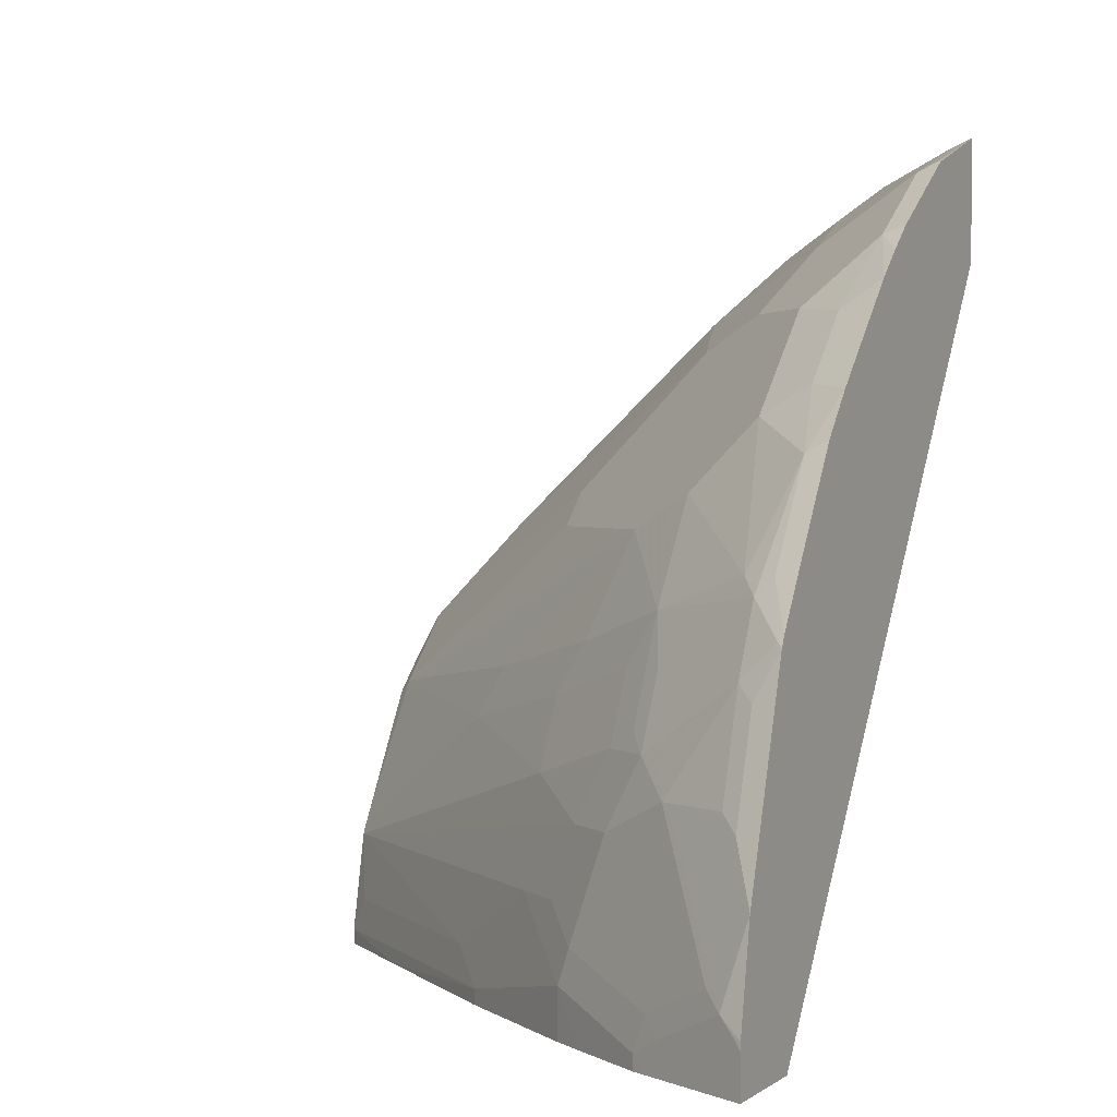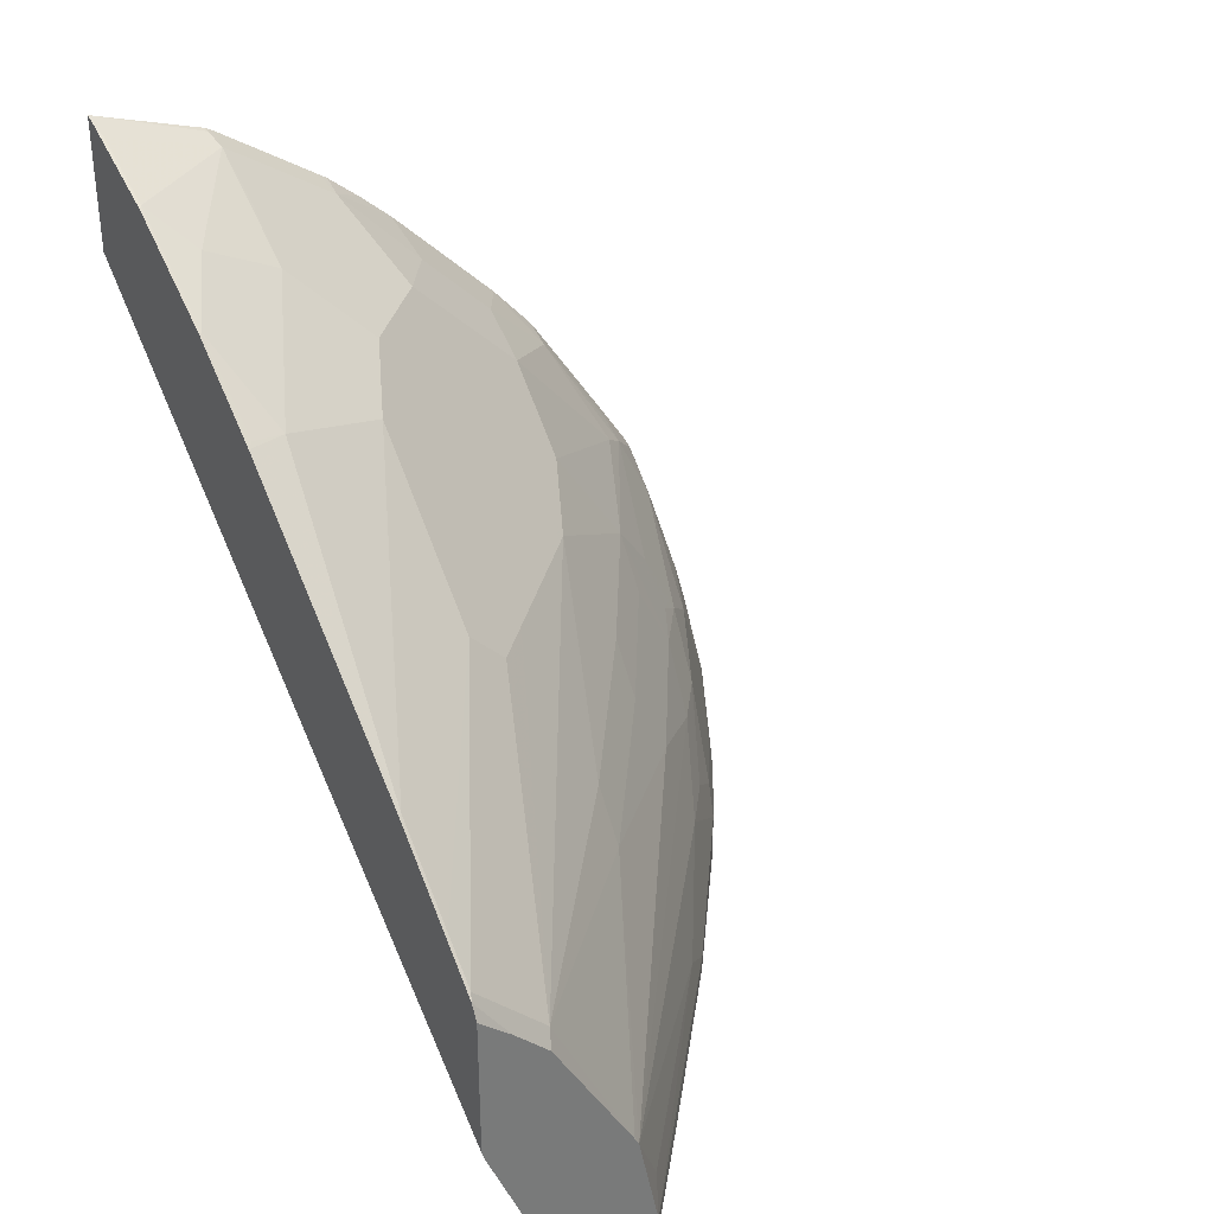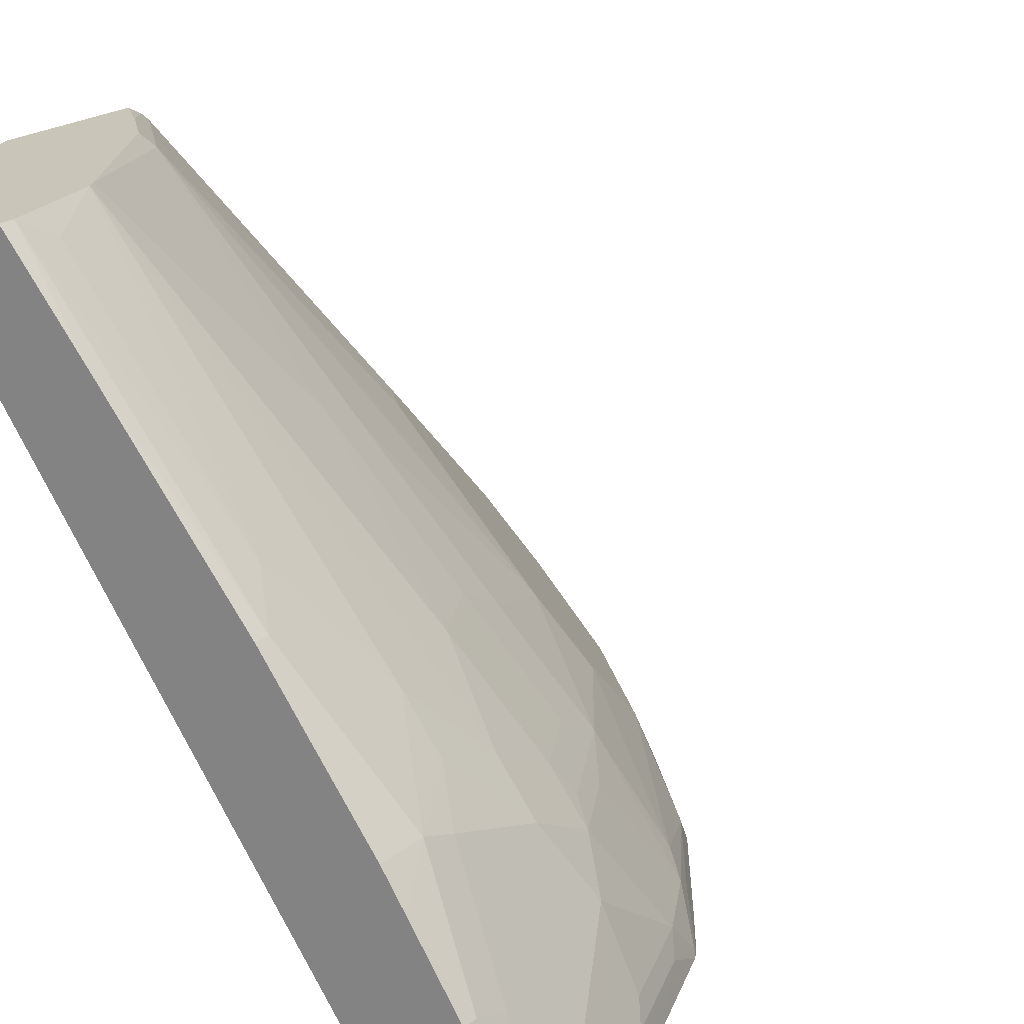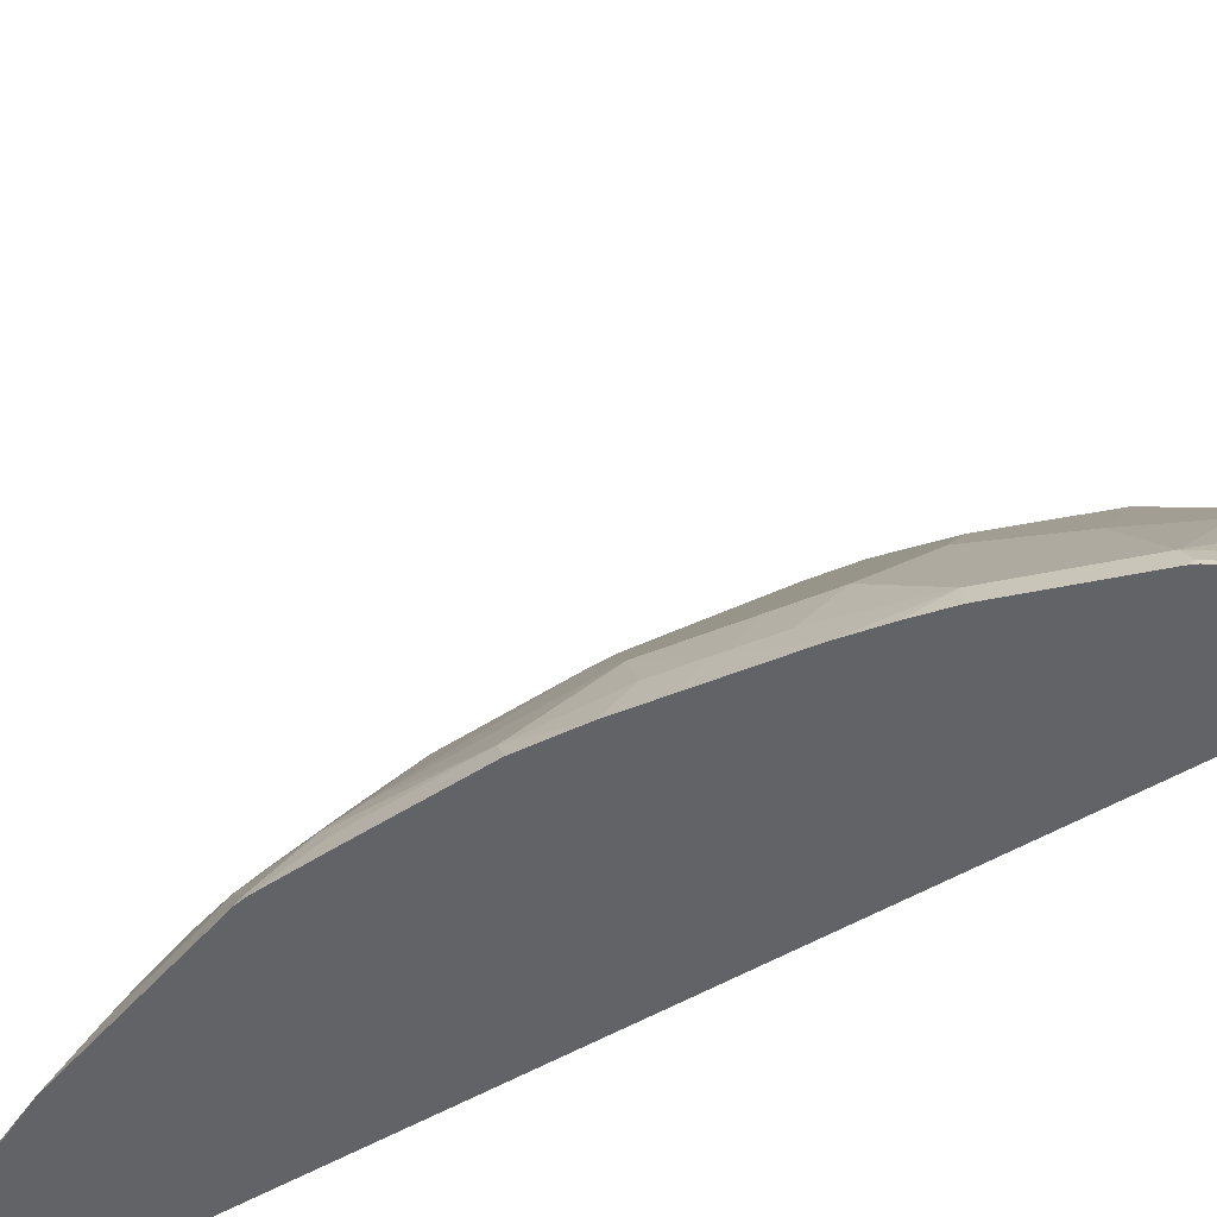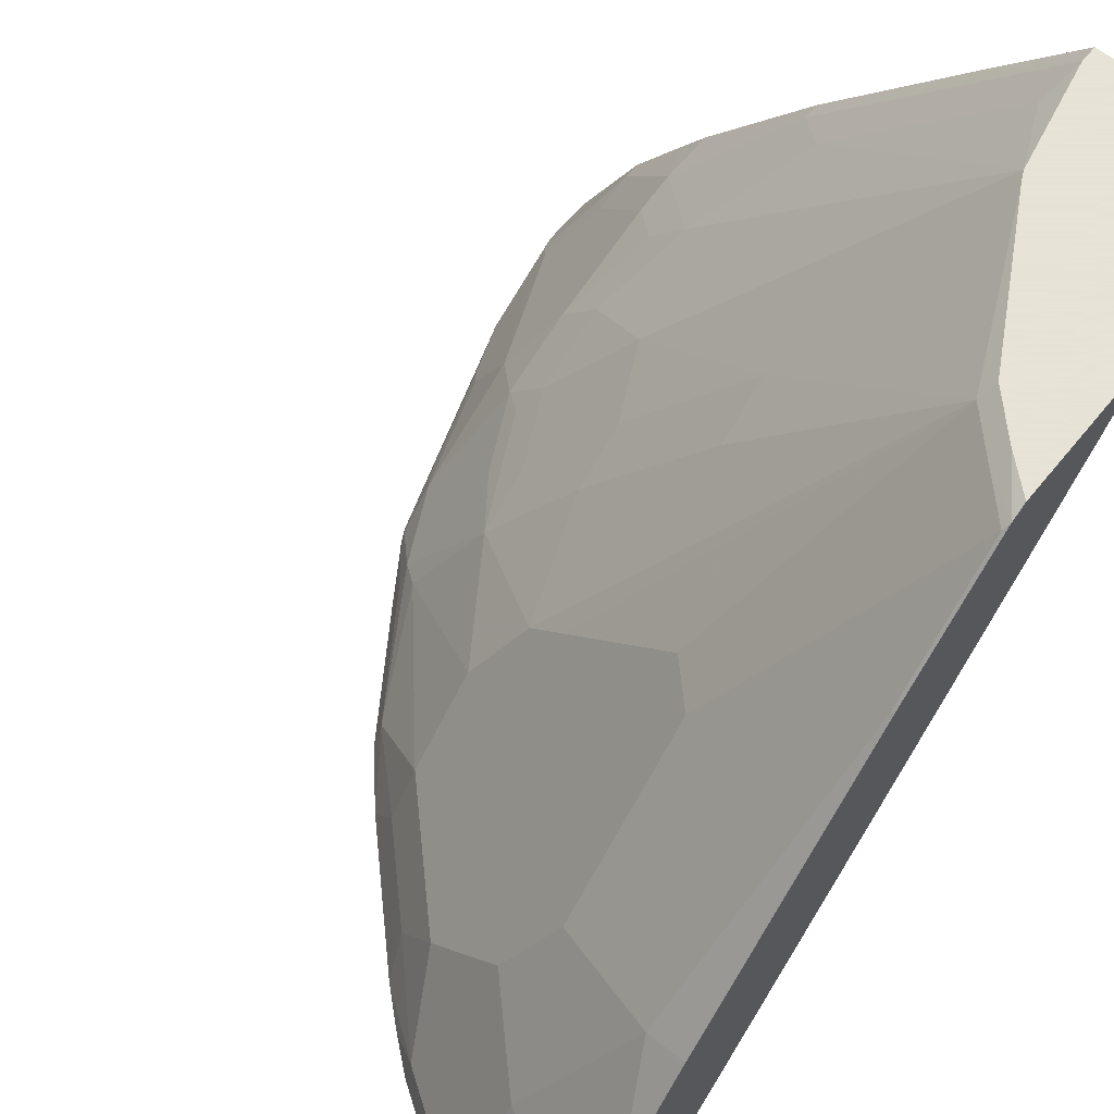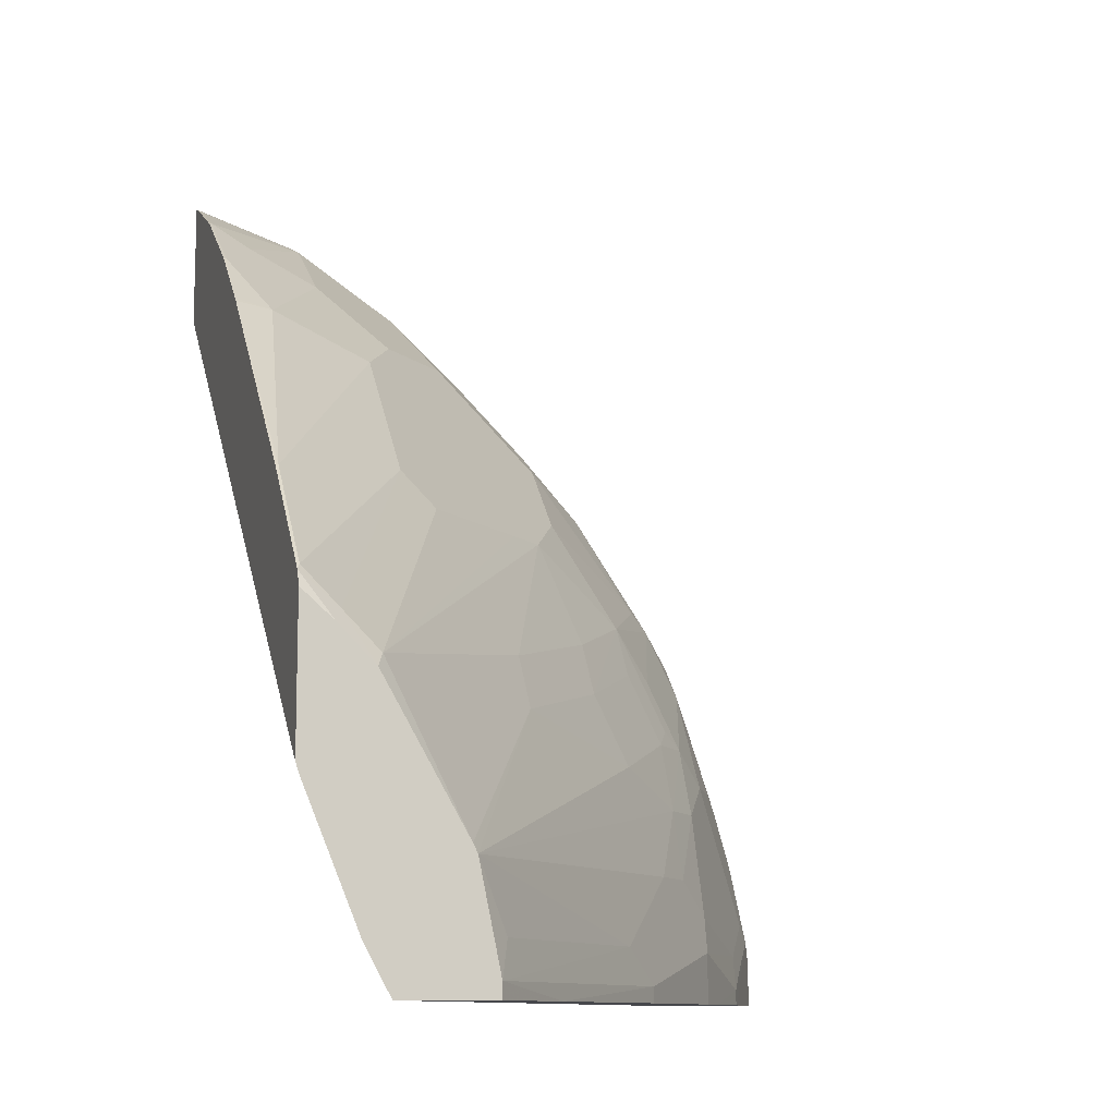
<metadata>
{"format":"obj","ext":"obj","renderer":"f3d","projection":"perspective","resolution":1024,"background":"white","views":[{"elev":1.8,"azim":-63.9,"up":"+Z"},{"elev":34.0,"azim":148.3,"up":"+Z"},{"elev":20.6,"azim":-145.4,"up":"+Y"},{"elev":-51.0,"azim":-20.9,"up":"+Y"},{"elev":62.8,"azim":39.0,"up":"+Y"},{"elev":-10.7,"azim":163.1,"up":"+Z"}]}
</metadata>
<code>
v -0.539 -0.1326 -0.1008
v -0.4834 -0.1326 -0.1008
v -0.539 -0.1326 -0.07846
v -0.533 -0.1205 -0.06487
v -0.519 -0.09266 -0.1008
v -0.2719 0.1607 -0.1008
v -0.2071 -0.1326 0.2817
v -0.5386 -0.1326 -0.07411
v -0.5376 -0.1298 -0.07411
v -0.526 -0.1112 -0.0556
v -0.5144 -0.0834 -0.08339
v -0.5094 -0.07335 -0.1008
v -0.5281 -0.1326 -0.02139
v -0.526 -0.1298 -0.01853
v -0.5144 -0.1205 0.009303
v -0.4959 -0.0834 0.009303
v -0.2583 0.18 -0.1008
v -0.2071 -0.1326 0.3484
v -0.2556 0.1854 -0.1008
v -0.2369 0.2016 -0.07644
v -0.2085 0.2016 -0.006834
v -0.2071 0.1988 2.51e-05
v -0.4889 -0.05559 -0.03704
v -0.5074 -0.07414 -0.07411
v -0.4889 -0.07414 0.01858
v -0.5067 -0.06795 -0.09266
v -0.5067 -0.06795 -0.1008
v -0.5096 -0.1326 0.03423
v -0.4959 -0.1205 0.06492
v -0.5074 -0.1112 0.01858
v -0.2071 -0.1264 0.3459
v -0.2619 -0.1298 0.329
v -0.2615 -0.1326 0.3298
v -0.2501 0.2016 -0.1008
v -0.2071 0.2016 -0.001954
v -0.4704 -0.01851 -0.0556
v -0.4696 -0.01233 -0.07411
v -0.4704 -0.03707 2.51e-05
v -0.4889 -0.1112 0.07416
v -0.4704 -0.05559 0.03709
v -0.4815 -0.0301 -0.1008
v -0.4911 -0.1326 0.08986
v -0.4889 -0.1298 0.09271
v -0.2086 -0.1205 0.3429
v -0.2071 -0.1205 0.3429
v -0.2655 -0.1326 0.3276
v -0.2634 -0.1326 0.3288
v -0.2642 -0.1205 0.3244
v -0.2978 0.2016 -0.1008
v -0.2071 0.2016 0.07244
v -0.4518 5.58e-06 -0.03704
v -0.414 0.06178 -0.09266
v -0.4696 -0.01233 -0.1008
v -0.4325 0.02474 -0.03704
v -0.4511 -0.01233 2.51e-05
v -0.4518 -0.05559 0.07416
v -0.4704 -0.1112 0.1113
v -0.4588 -0.04633 0.04637
v -0.4511 -0.03088 0.03709
v -0.4882 -0.1326 0.09557
v -0.4681 -0.1205 0.1205
v -0.2071 -0.08143 0.3234
v -0.2086 -0.0834 0.3244
v -0.3198 -0.1205 0.2873
v -0.3168 -0.1326 0.2934
v -0.2271 -0.06488 0.3058
v -0.2642 -0.06488 0.2873
v -0.2657 -0.09884 0.309
v -0.3403 0.151 -0.1008
v -0.2978 0.2016 -0.09266
v -0.2236 0.2016 0.05793
v -0.2071 0.1976 0.08049
v -0.3954 0.0803 -0.07411
v -0.414 0.06178 -0.1008
v -0.2867 0.2016 -0.03933
v -0.414 0.02474 0.01858
v -0.431 -0.04633 0.102
v -0.431 -0.1205 0.1761
v -0.4588 -0.1019 0.1205
v -0.4325 -0.03088 0.07416
v -0.4677 -0.1326 0.1269
v -0.4307 -0.1326 0.1825
v -0.2071 -0.06102 0.3097
v -0.2086 -0.02781 0.2873
v -0.3369 -0.1326 0.2773
v -0.3211 -0.1326 0.2905
v -0.2781 -0.09266 0.2966
v -0.3383 -0.0834 0.2503
v -0.3584 -0.1112 0.2471
v -0.3537 -0.1326 0.2624
v -0.2271 0.009298 0.2503
v -0.3012 -0.04633 0.2503
v -0.3028 0.1915 -0.07411
v -0.2422 0.2016 0.03938
v -0.2271 0.1946 0.06492
v -0.2086 0.1946 0.08344
v -0.2071 0.1964 0.08168
v -0.3399 0.09885 0.03709
v -0.2845 0.2016 -0.03476
v -0.3954 0.02474 0.05565
v -0.3939 -0.04633 0.1576
v -0.3754 -0.009254 0.139
v -0.3939 0.009298 0.08344
v -0.4273 -0.1326 0.1863
v -0.4093 -0.1326 0.2068
v -0.3954 -0.1112 0.2101
v -0.3939 -0.0834 0.1946
v -0.2071 -0.02781 0.2873
v -0.2071 0.01538 0.2518
v -0.2101 0.01237 0.2533
v -0.3569 -0.0834 0.2317
v -0.3769 -0.1112 0.2286
v -0.3383 0.009298 0.1576
v -0.3569 -0.009254 0.1576
v -0.3907 -0.1326 0.2253
v -0.2827 -0.009254 0.2317
v -0.2086 0.139 0.139
v -0.2827 0.02782 0.1946
v -0.3198 0.02782 0.1576
v -0.2456 0.1946 0.04637
v -0.2827 0.06486 0.1576
v -0.2086 0.1761 0.102
v -0.2071 0.1546 0.1235
v -0.3383 0.08341 0.06492
v -0.3569 0.009298 0.139
v -0.2071 0.139 0.139
v -0.3198 0.04634 0.139
v -0.3012 0.06486 0.139
f 66 84 91
f 64 90 85
f 64 89 90
f 64 88 89
f 64 87 88
f 63 84 66
f 64 86 65
f 64 85 86
f 62 84 63
f 66 91 67
f 62 83 84
f 64 68 87
f 67 91 92
f 75 98 99
f 68 92 87
f 70 73 93
f 70 93 75
f 71 94 95
f 71 95 72
f 72 95 96
f 72 96 97
f 73 75 93
f 75 76 98
f 76 100 98
f 77 79 101
f 77 101 102
f 61 82 78
f 67 92 68
f 61 81 82
f 48 68 64
f 59 100 76
f 44 62 63
f 44 63 48
f 44 45 62
f 46 48 64
f 46 64 65
f 48 63 66
f 48 66 67
f 48 67 68
f 77 102 103
f 49 69 70
f 50 71 72
f 51 55 54
f 52 54 73
f 60 81 61
f 52 73 70
f 52 69 74
f 54 75 73
f 54 55 75
f 55 59 76
f 55 76 75
f 56 57 77
f 56 77 58
f 57 61 78
f 57 78 79
f 57 79 77
f 58 77 59
f 59 77 80
f 59 80 100
f 52 70 69
f 77 103 100
f 91 109 117
f 78 82 104
f 98 100 103
f 98 103 124
f 98 124 120
f 98 120 99
f 101 114 125
f 101 125 102
f 101 107 111
f 101 111 114
f 102 125 120
f 102 120 124
f 102 124 103
f 105 115 112
f 105 112 106
f 97 122 123
f 106 112 107
f 109 126 117
f 113 119 125
f 113 125 114
f 116 117 122
f 116 122 118
f 117 126 123
f 117 123 122
f 118 121 119
f 119 121 127
f 119 127 125
f 120 125 127
f 120 127 128
f 121 128 127
f 107 112 111
f 77 100 80
f 96 122 97
f 95 121 96
f 78 104 105
f 78 105 106
f 78 106 107
f 78 107 79
f 79 107 101
f 83 108 84
f 84 109 110
f 84 110 91
f 84 108 109
f 87 92 88
f 88 111 112
f 88 112 89
f 88 92 113
f 96 121 122
f 88 113 114
f 89 112 90
f 90 112 115
f 91 116 92
f 91 110 109
f 43 61 57
f 91 117 116
f 92 116 118
f 92 118 119
f 92 119 113
f 94 99 120
f 94 120 95
f 95 120 128
f 95 128 121
f 88 114 111
f 43 60 61
f 118 122 121
f 40 59 55
f 1 17 6
f 1 6 2
f 2 6 7
f 3 8 9
f 3 9 4
f 4 10 24
f 4 24 11
f 4 11 12
f 4 12 5
f 4 9 8
f 4 8 13
f 4 13 14
f 4 14 15
f 1 19 17
f 4 15 16
f 4 25 10
f 6 17 7
f 7 17 19
f 7 19 20
f 7 20 21
f 7 21 22
f 7 22 35
f 7 35 50
f 7 50 72
f 7 72 97
f 7 97 123
f 7 123 126
f 7 126 109
f 4 16 25
f 7 109 108
f 1 34 19
f 1 69 49
f 42 60 43
f 1 2 7
f 1 7 18
f 1 18 33
f 1 33 47
f 1 47 46
f 1 46 65
f 1 65 86
f 1 86 85
f 1 85 90
f 1 90 115
f 1 115 105
f 1 105 104
f 1 49 34
f 1 104 82
f 1 81 60
f 1 60 42
f 1 42 28
f 1 28 13
f 1 13 8
f 1 3 4
f 1 4 5
f 1 5 12
f 1 12 27
f 1 27 41
f 1 41 53
f 1 53 74
f 1 74 69
f 1 82 81
f 7 108 83
f 1 8 3
f 7 62 45
f 25 39 40
f 25 40 38
f 26 37 41
f 26 41 27
f 28 42 29
f 29 39 30
f 29 42 43
f 29 43 39
f 31 44 32
f 31 45 44
f 32 46 47
f 32 47 33
f 32 44 48
f 25 30 39
f 32 48 46
f 36 38 51
f 37 52 74
f 37 53 41
f 37 51 54
f 37 54 52
f 38 40 55
f 38 55 51
f 39 56 40
f 39 43 57
f 39 57 56
f 40 56 58
f 40 58 59
f 7 83 62
f 36 51 37
f 24 36 37
f 37 74 53
f 23 38 36
f 7 45 31
f 24 37 26
f 7 31 18
f 10 23 24
f 10 25 23
f 11 24 26
f 11 26 12
f 12 26 27
f 13 29 15
f 13 15 14
f 15 29 30
f 15 30 25
f 15 25 16
f 18 31 32
f 13 28 29
f 19 34 20
f 23 36 24
f 21 35 22
f 18 32 33
f 23 25 38
f 20 35 21
f 20 50 35
f 20 71 50
f 20 99 94
f 20 94 71
f 20 75 99
f 20 70 75
f 20 49 70
f 20 34 49

</code>
